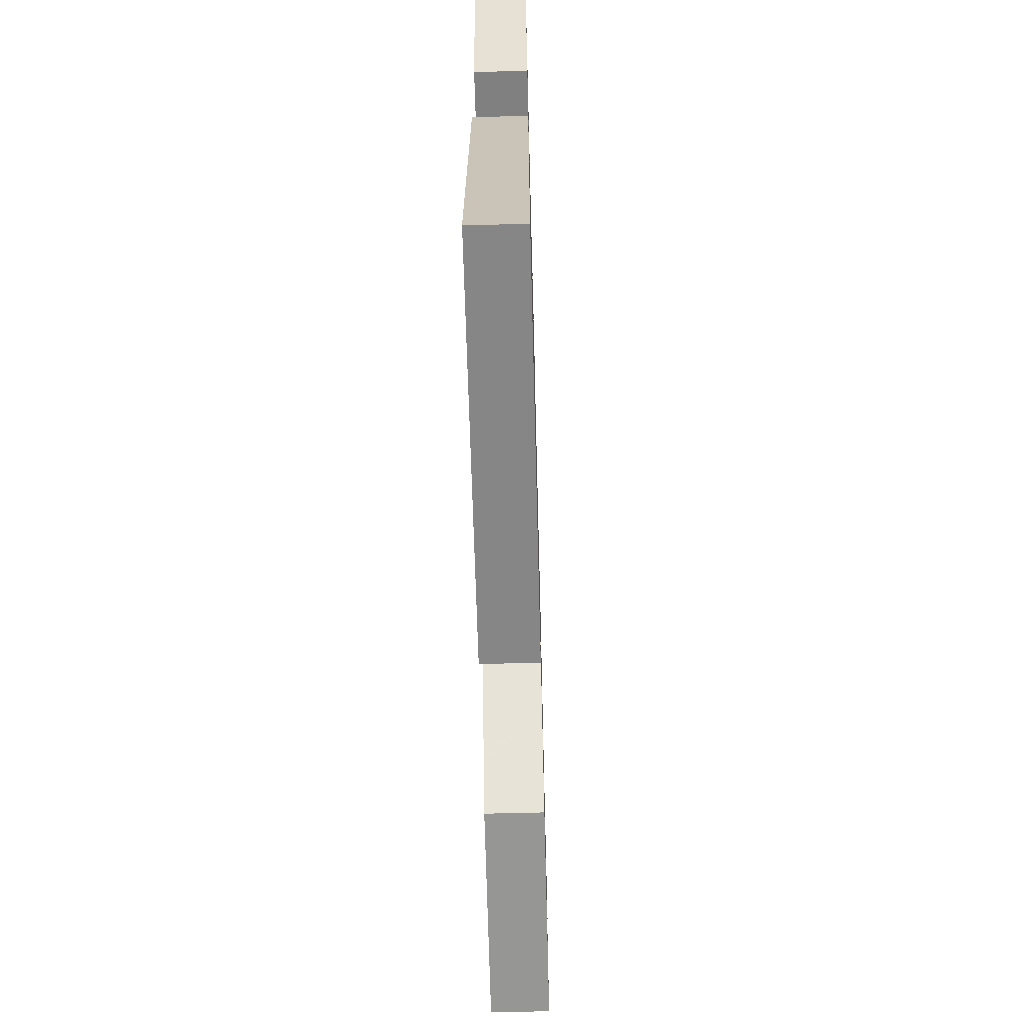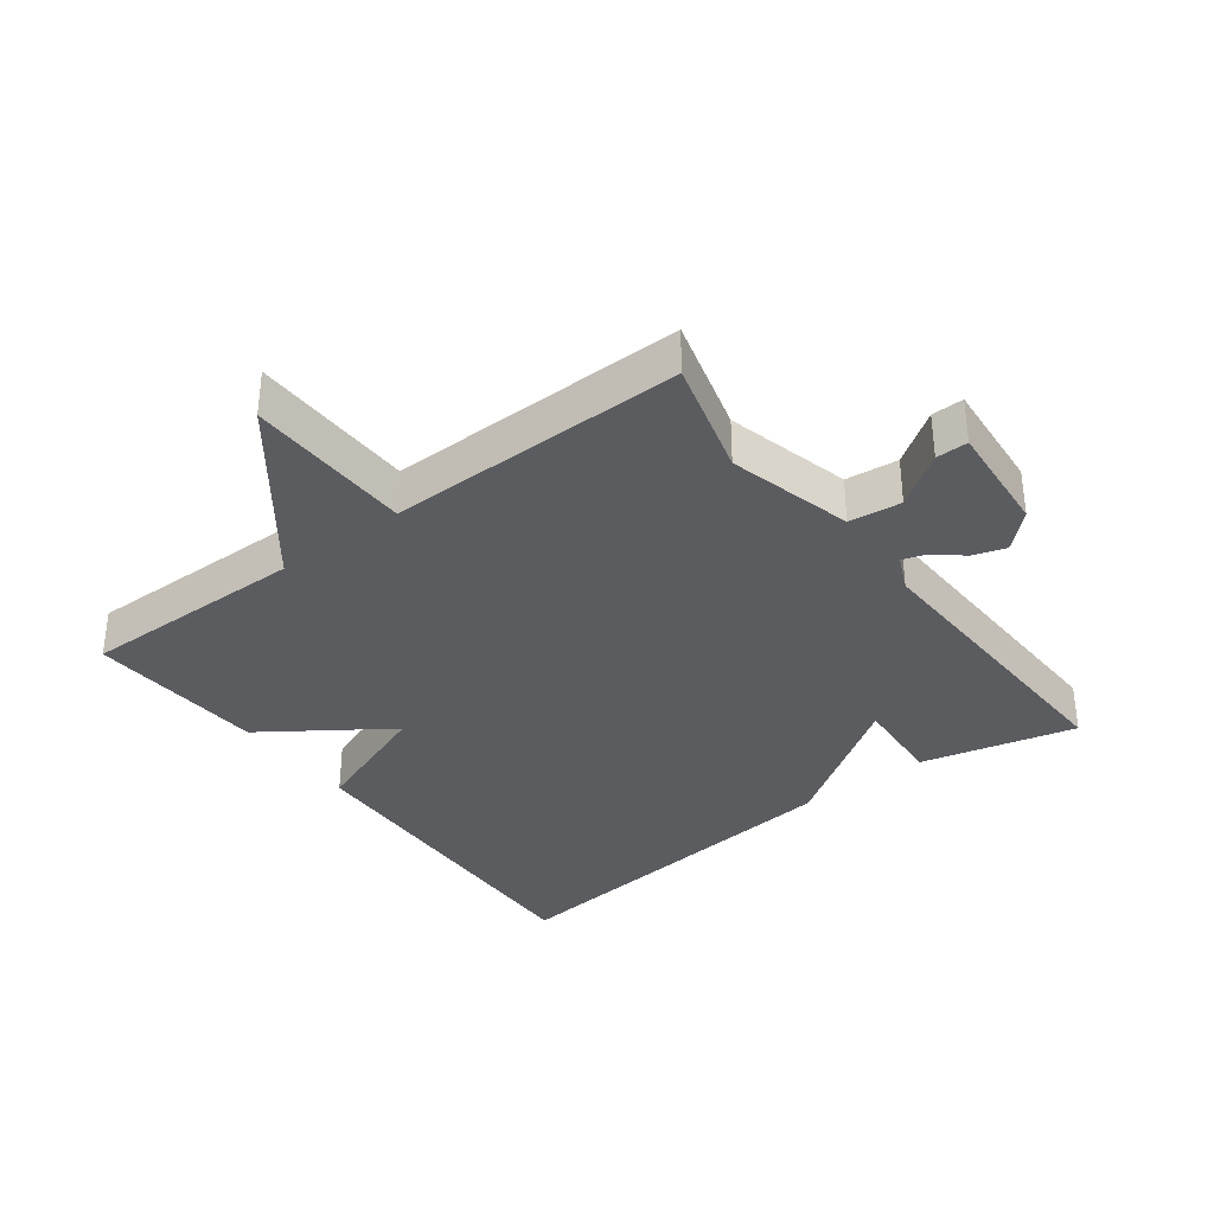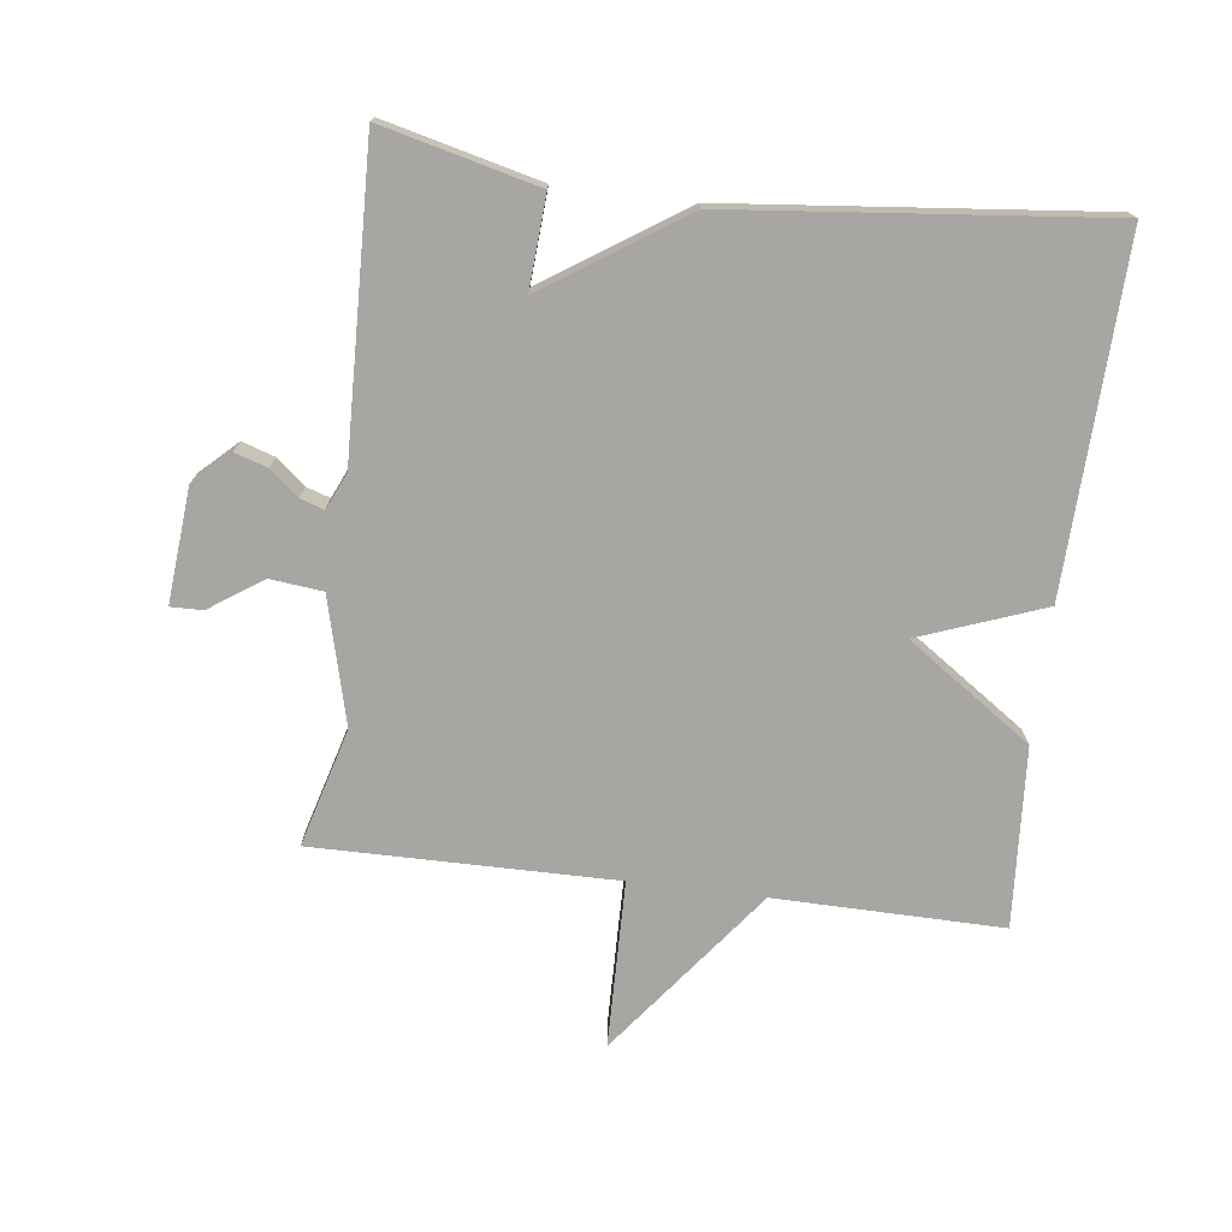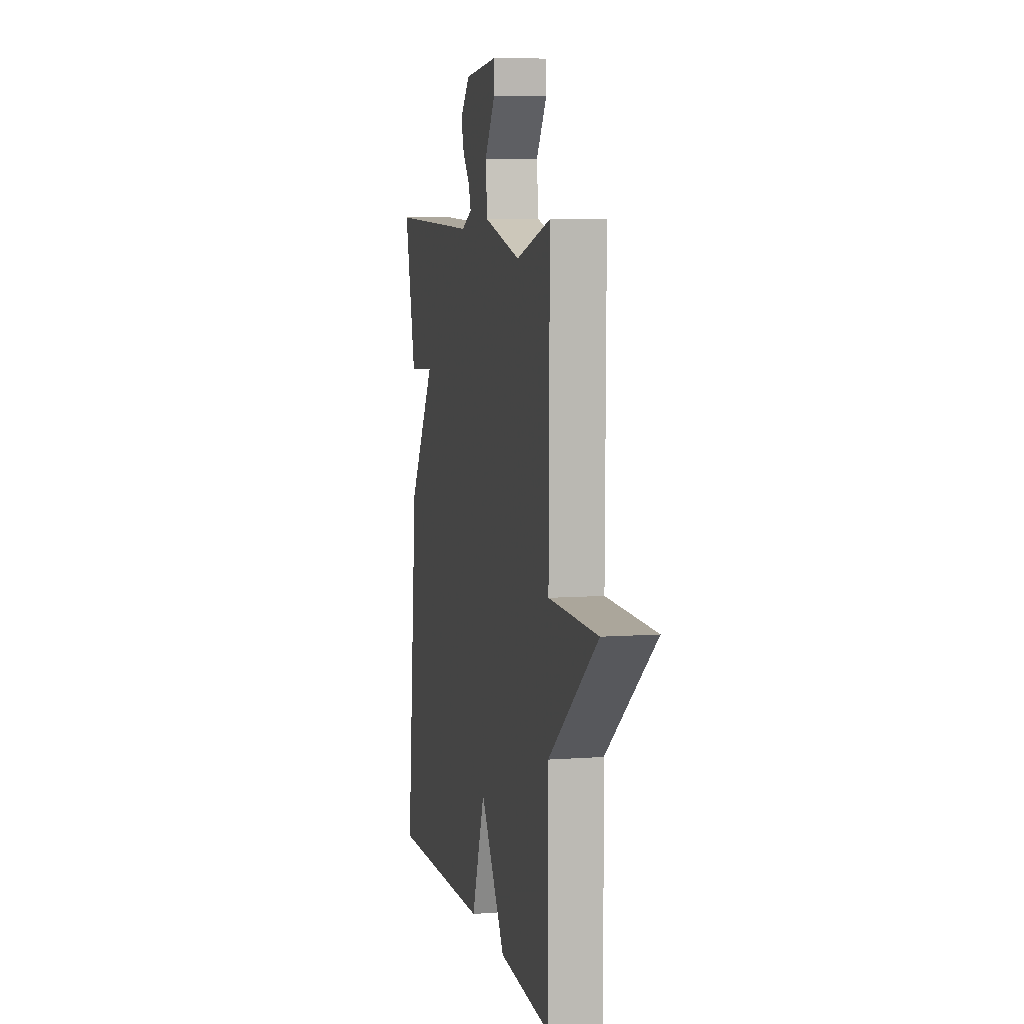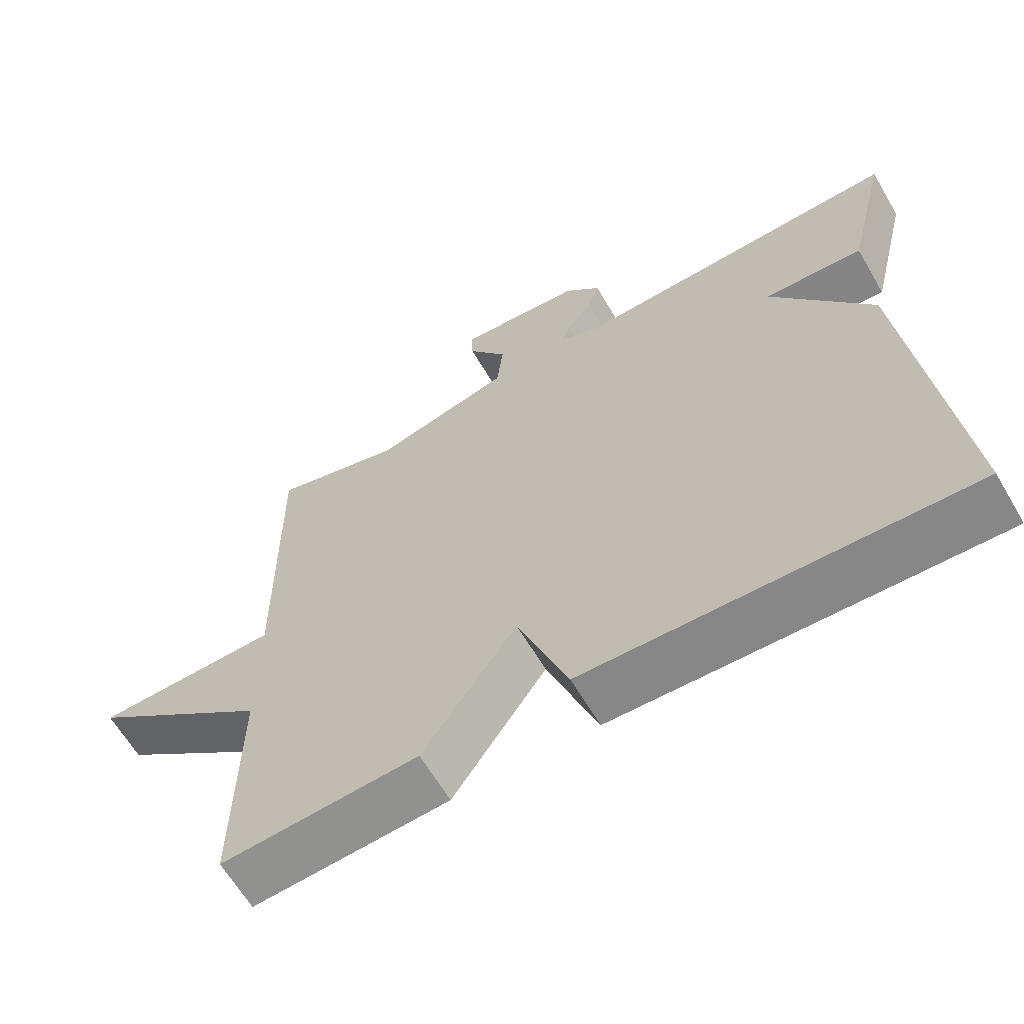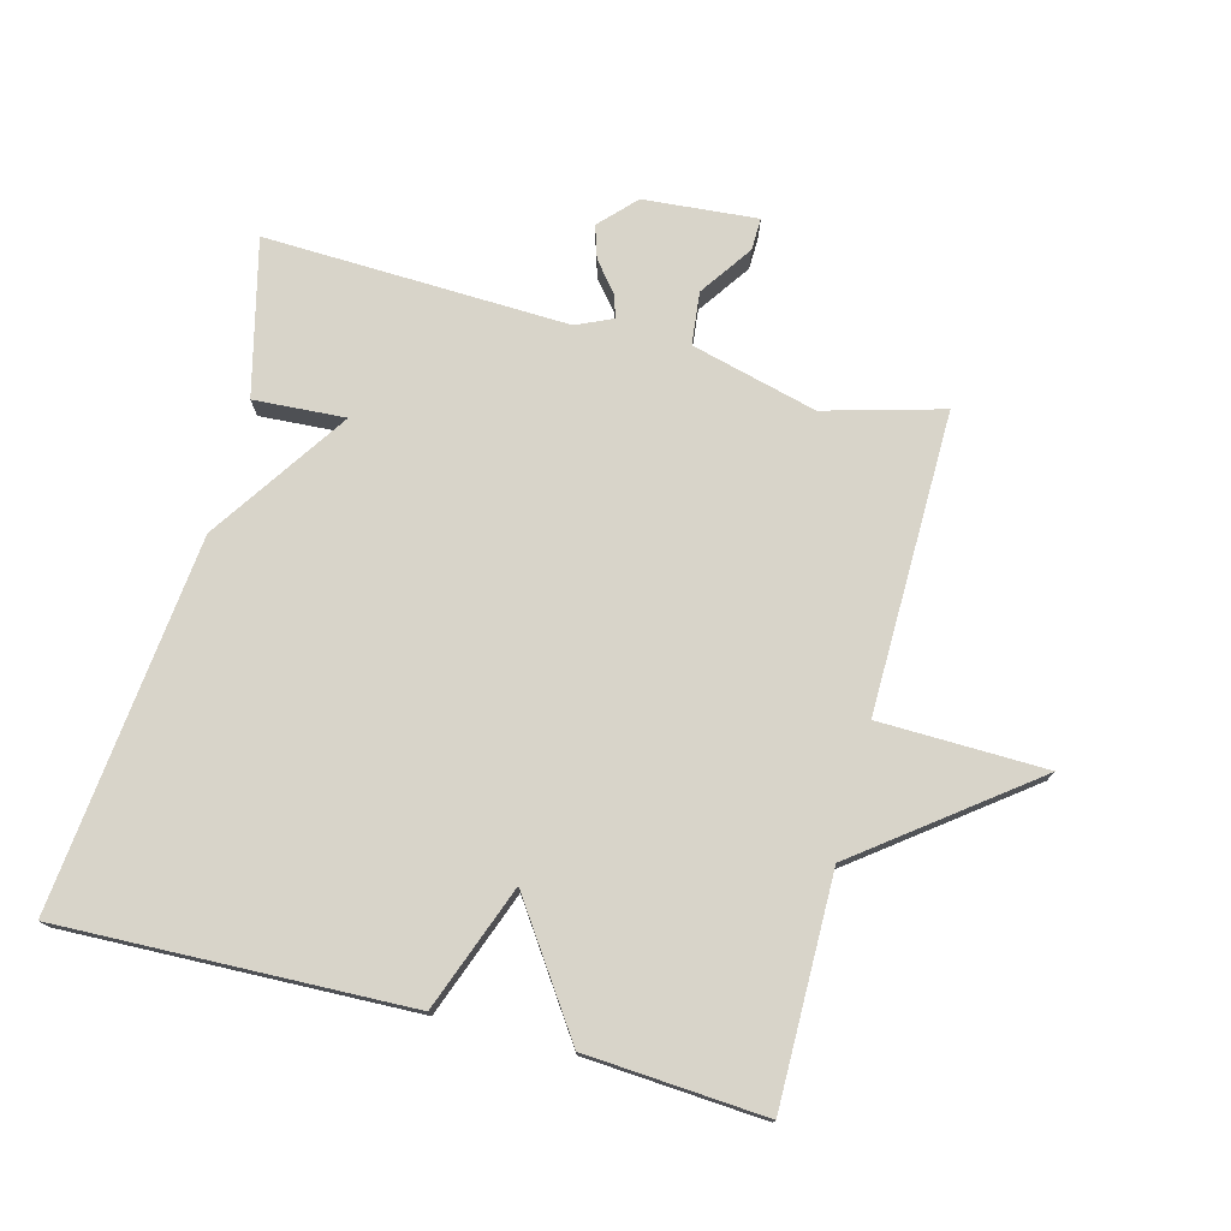
<metadata>
{"format":"obj","ext":"obj","renderer":"f3d","projection":"perspective","resolution":1024,"background":"white","views":[{"elev":-63.9,"azim":91.5,"up":"+Z"},{"elev":-35.1,"azim":-52.9,"up":"+Y"},{"elev":-74.1,"azim":82.9,"up":"+Y"},{"elev":6.9,"azim":-102.2,"up":"+Z"},{"elev":-63.6,"azim":30.4,"up":"+Z"},{"elev":75.7,"azim":-165.1,"up":"+Y"}]}
</metadata>
<code>
v -0.5 0.07 -0.5
v -0.496 0.07 -0.156
v -0.75 0.07 0.039
v -0.496 0.07 0.044
v -0.5 0.07 0.5
v -0.321 0.07 0.45
v -0.13 0.07 0.499
v -0.121 0.07 0.579
v -0.176 0.07 0.659
v -0.177 0.07 0.708
v -0.004 0.07 0.693
v 0.047 0.07 0.639
v 0.031 0.07 0.589
v -0.005 0.07 0.546
v -0.017 0.07 0.51
v 0.038 0.07 0.485
v 0.5 0.07 0.5
v 0.442 0.07 0.264
v 0.303 0.07 0.273
v 0.442 0.07 0.064
v 0.5 0.07 -0.5
v -0.028 0.07 -0.482
v -0.098 0.07 -0.293
v -0.228 0.07 -0.482
v -0.5 0 -0.5
v -0.496 0 -0.156
v -0.75 0 0.039
v -0.496 0 0.044
v -0.5 0 0.5
v -0.321 0 0.45
v -0.13 0 0.499
v -0.121 0 0.579
v -0.176 0 0.659
v -0.177 0 0.708
v -0.004 0 0.693
v 0.047 0 0.639
v 0.031 0 0.589
v -0.005 0 0.546
v -0.017 0 0.51
v 0.038 0 0.485
v 0.5 0 0.5
v 0.442 0 0.264
v 0.303 0 0.273
v 0.442 0 0.064
v 0.5 0 -0.5
v -0.028 0 -0.482
v -0.098 0 -0.293
v -0.228 0 -0.482
f 23 24 1 2
f 21 22 23
f 20 21 23
f 19 20 23
f 19 23 2
f 16 17 18 19
f 15 16 19 2
f 14 15 2
f 12 13 14
f 11 12 14
f 10 11 14
f 9 10 14
f 8 9 14
f 7 8 14
f 7 14 2
f 6 7 2
f 4 5 6
f 4 6 2
f 2 3 4
f 26 25 48 47
f 47 46 45
f 47 45 44
f 47 44 43
f 26 47 43
f 43 42 41 40
f 26 43 40 39
f 26 39 38
f 38 37 36
f 38 36 35
f 38 35 34
f 38 34 33
f 38 33 32
f 38 32 31
f 26 38 31
f 26 31 30
f 30 29 28
f 26 30 28
f 28 27 26
f 1 25 26 2
f 2 26 27 3
f 3 27 28 4
f 4 28 29 5
f 5 29 30 6
f 6 30 31 7
f 7 31 32 8
f 8 32 33 9
f 9 33 34 10
f 10 34 35 11
f 11 35 36 12
f 12 36 37 13
f 13 37 38 14
f 14 38 39 15
f 15 39 40 16
f 16 40 41 17
f 17 41 42 18
f 18 42 43 19
f 19 43 44 20
f 20 44 45 21
f 21 45 46 22
f 22 46 47 23
f 23 47 48 24
f 24 48 25 1

</code>
